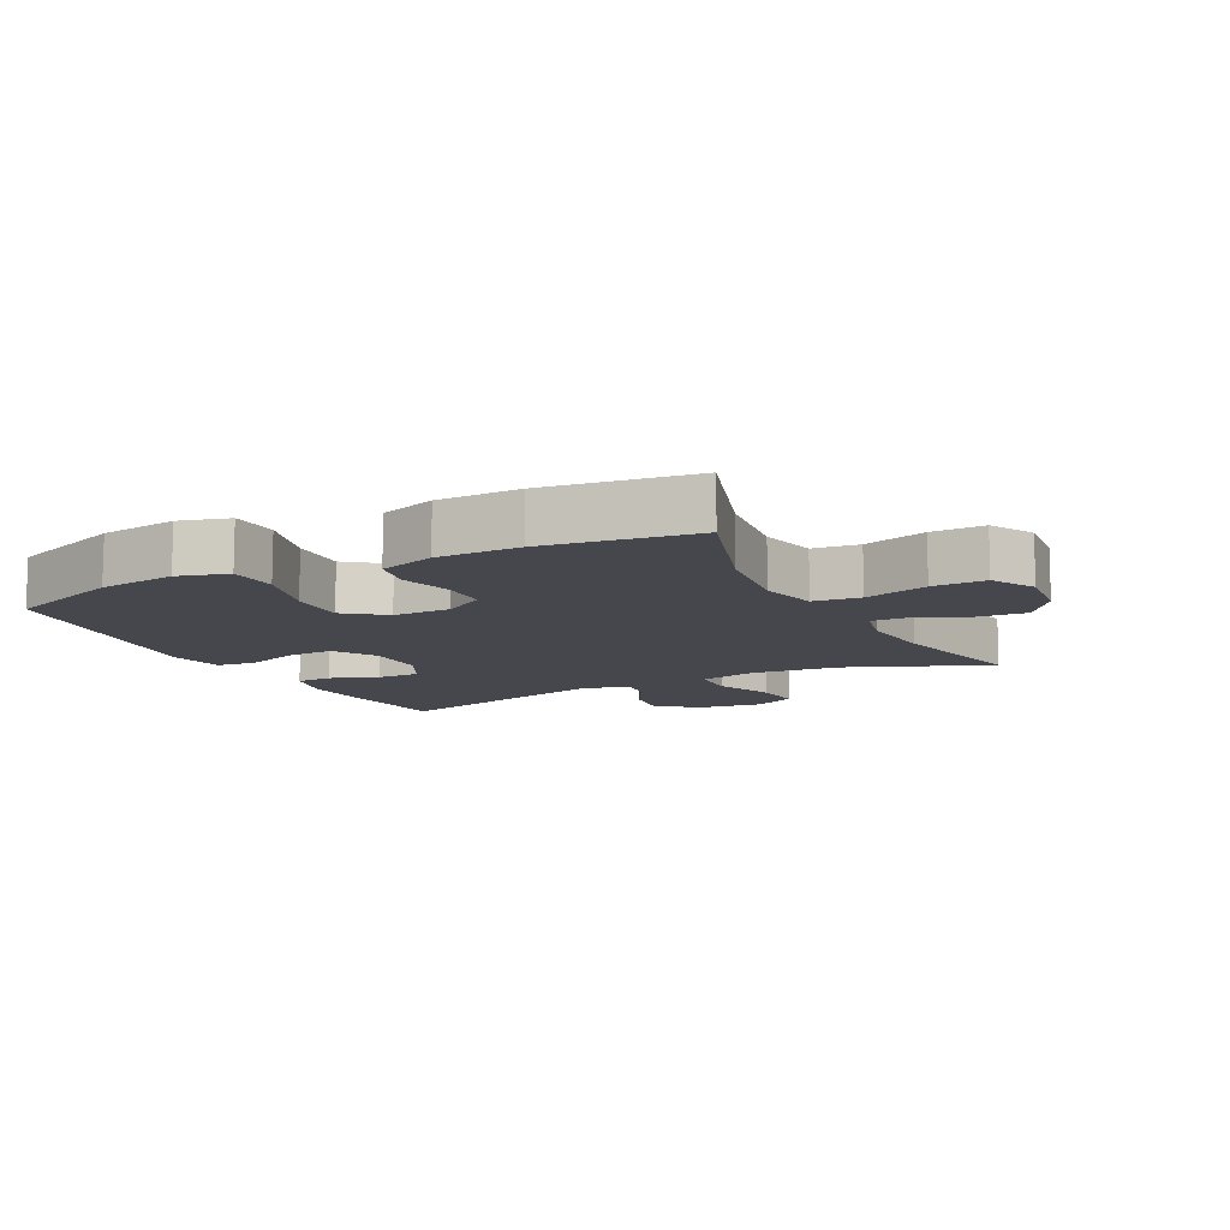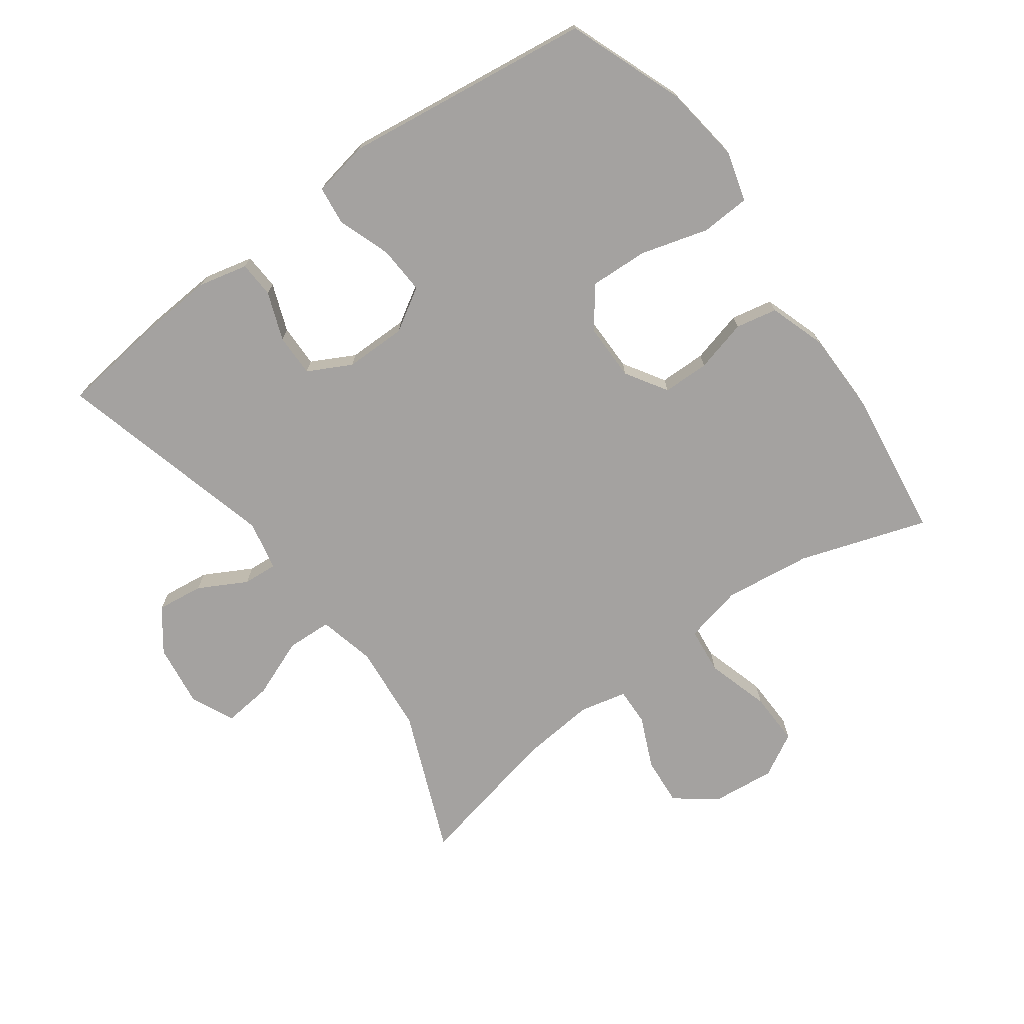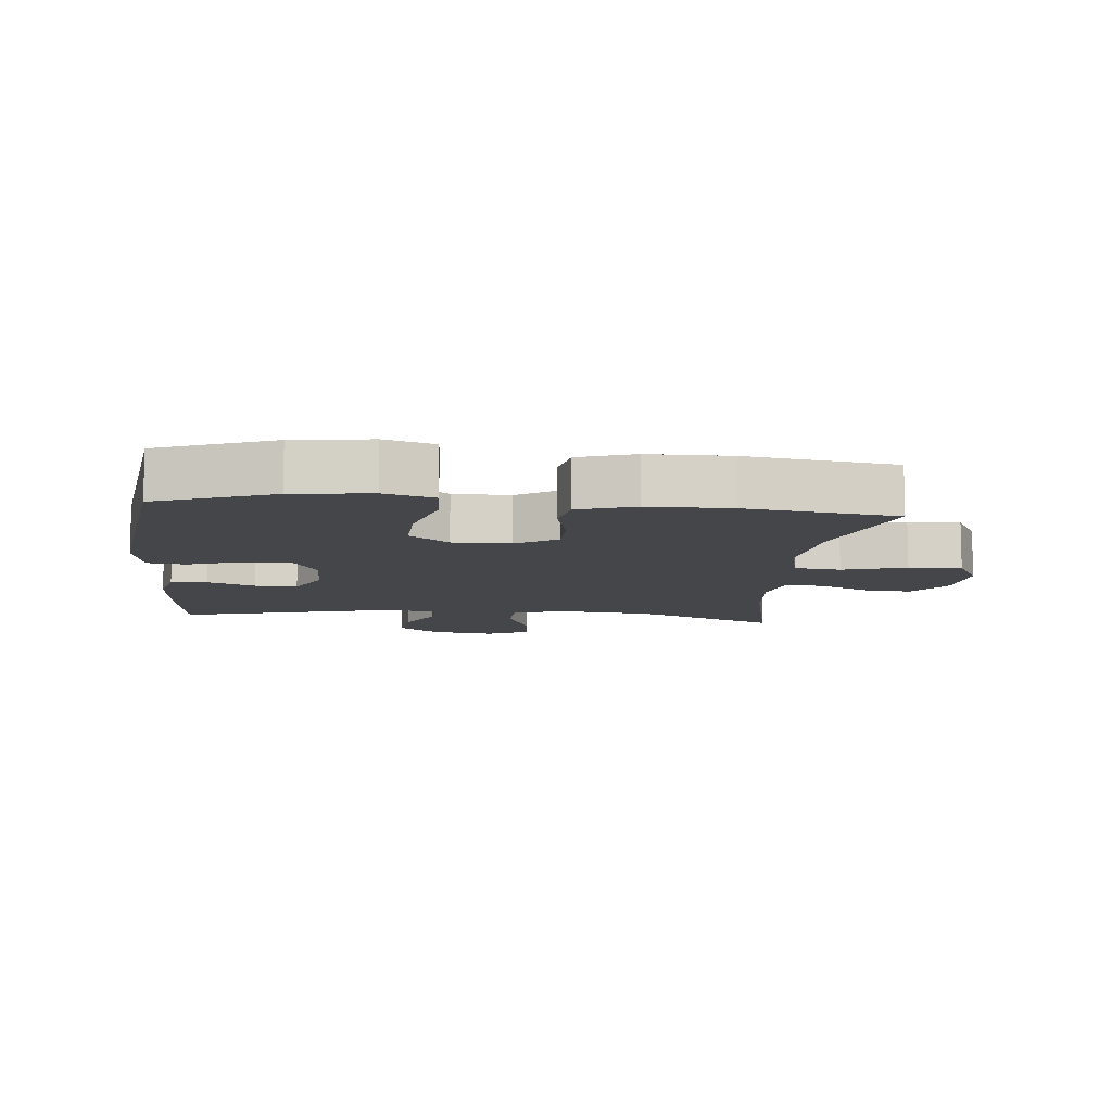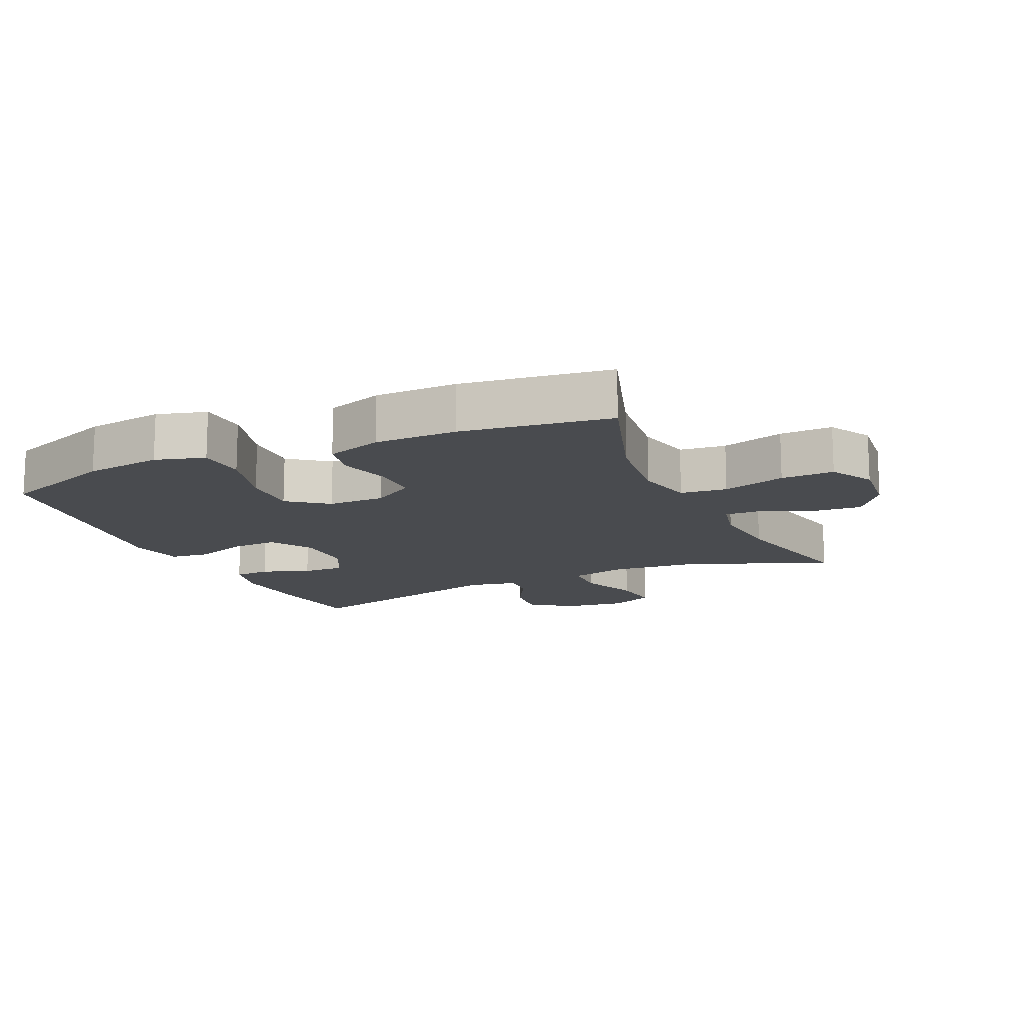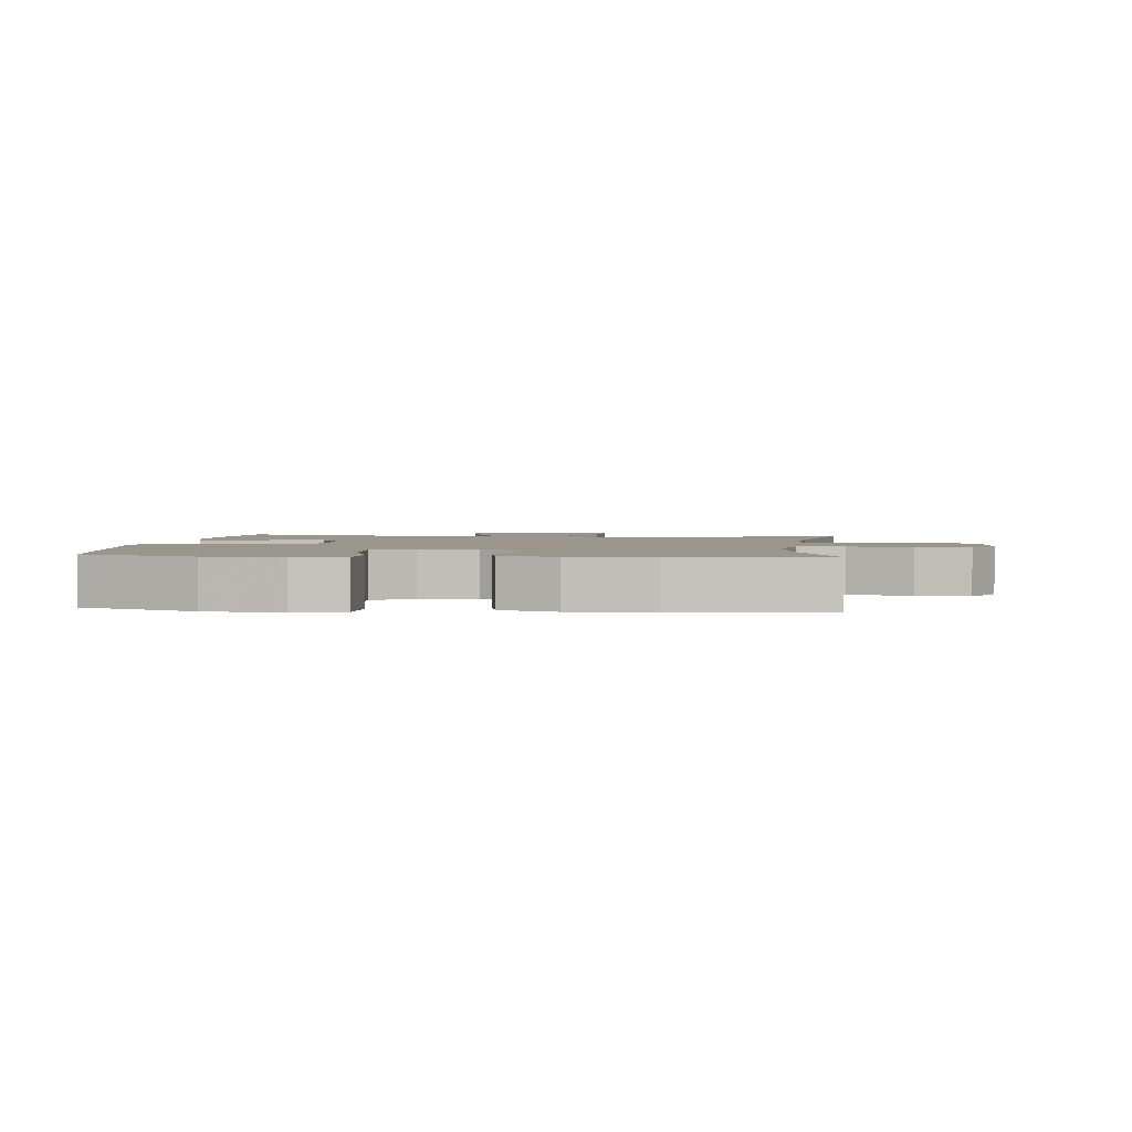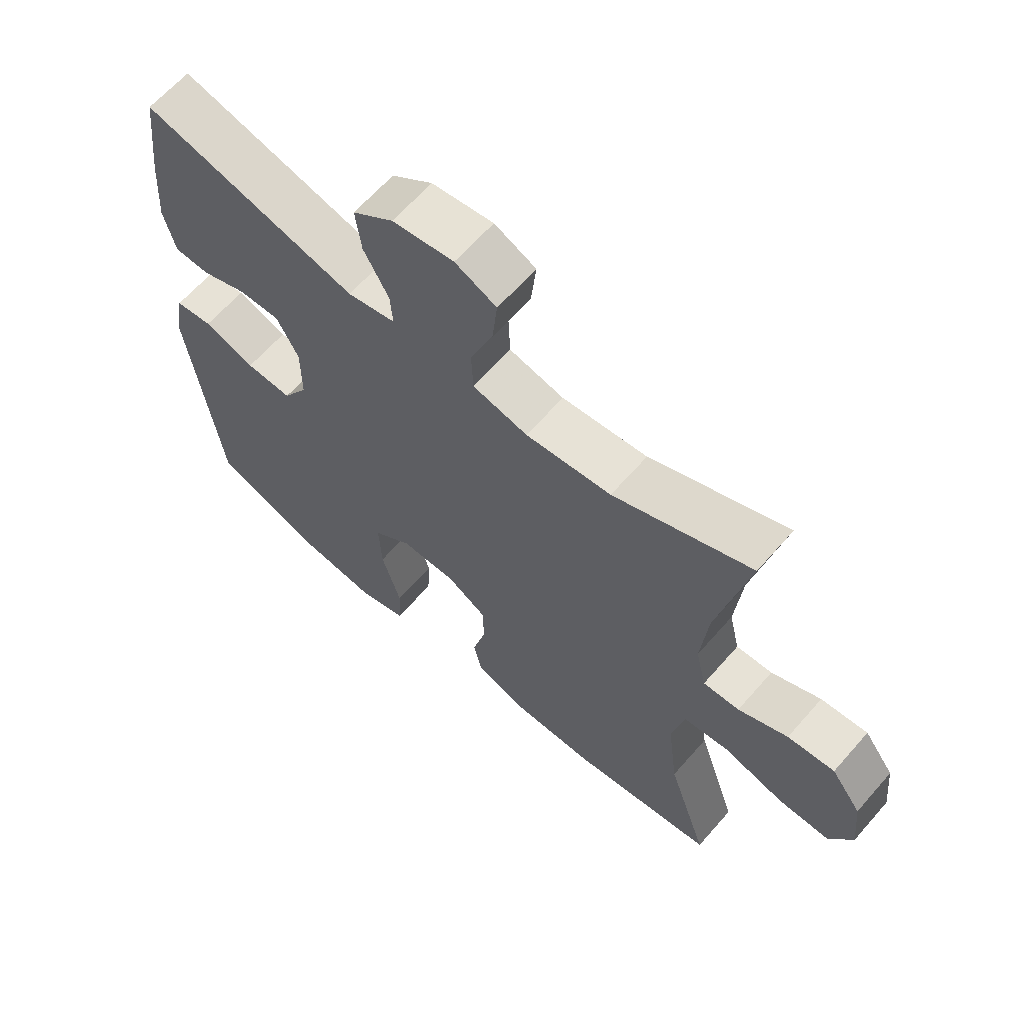
<metadata>
{"format":"obj","ext":"obj","renderer":"f3d","projection":"perspective","resolution":1024,"background":"white","views":[{"elev":-10.9,"azim":-152.9,"up":"+Y"},{"elev":-72.7,"azim":126.1,"up":"+Y"},{"elev":-9.9,"azim":174.3,"up":"+Y"},{"elev":-14.0,"azim":-155.4,"up":"+Y"},{"elev":2.3,"azim":-174.1,"up":"+Y"},{"elev":63.9,"azim":-138.9,"up":"+Z"}]}
</metadata>
<code>
v 0.5 0.07 0.5
v 0.519 0.07 0.341
v 0.527 0.07 0.224
v 0.509 0.07 0.148
v 0.453 0.07 0.145
v 0.379 0.07 0.173
v 0.313 0.07 0.174
v 0.278 0.07 0.107
v 0.278 0.07 0.012
v 0.318 0.07 -0.054
v 0.392 0.07 -0.05
v 0.474 0.07 -0.021
v 0.534 0.07 -0.028
v 0.55 0.07 -0.114
v 0.5 0.07 -0.5
v 0.32 0.07 -0.568
v 0.2 0.07 -0.584
v 0.123 0.07 -0.562
v 0.119 0.07 -0.486
v 0.149 0.07 -0.382
v 0.153 0.07 -0.292
v 0.092 0.07 -0.245
v 0.003 0.07 -0.245
v -0.061 0.07 -0.285
v -0.062 0.07 -0.357
v -0.041 0.07 -0.438
v -0.054 0.07 -0.502
v -0.141 0.07 -0.531
v -0.269 0.07 -0.532
v -0.5 0.07 -0.5
v -0.435 0.07 -0.304
v -0.418 0.07 -0.169
v -0.438 0.07 -0.079
v -0.51 0.07 -0.071
v -0.608 0.07 -0.1
v -0.69 0.07 -0.102
v -0.727 0.07 -0.035
v -0.717 0.07 0.061
v -0.669 0.07 0.126
v -0.594 0.07 0.12
v -0.515 0.07 0.085
v -0.457 0.07 0.083
v -0.44 0.07 0.156
v -0.451 0.07 0.273
v -0.5 0.07 0.5
v -0.28 0.07 0.41
v -0.143 0.07 0.397
v -0.055 0.07 0.418
v -0.052 0.07 0.488
v -0.088 0.07 0.579
v -0.096 0.07 0.655
v -0.03 0.07 0.686
v 0.068 0.07 0.673
v 0.133 0.07 0.625
v 0.124 0.07 0.553
v 0.084 0.07 0.479
v 0.08 0.07 0.426
v 0.157 0.07 0.41
v 0.5 0 0.5
v 0.519 0 0.341
v 0.527 0 0.224
v 0.509 0 0.148
v 0.453 0 0.145
v 0.379 0 0.173
v 0.313 0 0.174
v 0.278 0 0.107
v 0.278 0 0.012
v 0.318 0 -0.054
v 0.392 0 -0.05
v 0.474 0 -0.021
v 0.534 0 -0.028
v 0.55 0 -0.114
v 0.5 0 -0.5
v 0.32 0 -0.568
v 0.2 0 -0.584
v 0.123 0 -0.562
v 0.119 0 -0.486
v 0.149 0 -0.382
v 0.153 0 -0.292
v 0.092 0 -0.245
v 0.003 0 -0.245
v -0.061 0 -0.285
v -0.062 0 -0.357
v -0.041 0 -0.438
v -0.054 0 -0.502
v -0.141 0 -0.531
v -0.269 0 -0.532
v -0.5 0 -0.5
v -0.435 0 -0.304
v -0.418 0 -0.169
v -0.438 0 -0.079
v -0.51 0 -0.071
v -0.608 0 -0.1
v -0.69 0 -0.102
v -0.727 0 -0.035
v -0.717 0 0.061
v -0.669 0 0.126
v -0.594 0 0.12
v -0.515 0 0.085
v -0.457 0 0.083
v -0.44 0 0.156
v -0.451 0 0.273
v -0.5 0 0.5
v -0.28 0 0.41
v -0.143 0 0.397
v -0.055 0 0.418
v -0.052 0 0.488
v -0.088 0 0.579
v -0.096 0 0.655
v -0.03 0 0.686
v 0.068 0 0.673
v 0.133 0 0.625
v 0.124 0 0.553
v 0.084 0 0.479
v 0.08 0 0.426
v 0.157 0 0.41
f 53 54 55 56
f 53 56 57
f 52 53 57
f 49 50 51 52
f 48 49 52 57
f 47 48 57 58
f 44 45 46
f 43 44 46 47
f 42 43 47 58
f 38 39 40 41
f 38 41 42
f 37 38 42
f 34 35 36 37
f 33 34 37 42
f 32 33 42 58
f 28 29 30 31
f 25 26 27 28
f 24 25 28 31
f 23 24 31 32
f 17 18 19 20
f 17 20 21
f 16 17 21
f 15 16 21
f 14 15 21 22
f 11 12 13 14
f 10 11 14 22
f 3 4 5 6
f 3 6 7
f 2 3 7
f 1 2 7
f 58 1 7
f 32 58 7 8
f 23 32 8 9
f 9 10 22 23
f 114 113 112 111
f 115 114 111
f 115 111 110
f 110 109 108 107
f 115 110 107 106
f 116 115 106 105
f 104 103 102
f 105 104 102 101
f 116 105 101 100
f 99 98 97 96
f 100 99 96
f 100 96 95
f 95 94 93 92
f 100 95 92 91
f 116 100 91 90
f 89 88 87 86
f 86 85 84 83
f 89 86 83 82
f 90 89 82 81
f 78 77 76 75
f 79 78 75
f 79 75 74
f 79 74 73
f 80 79 73 72
f 72 71 70 69
f 80 72 69 68
f 64 63 62 61
f 65 64 61
f 65 61 60
f 65 60 59
f 65 59 116
f 66 65 116 90
f 67 66 90 81
f 81 80 68 67
f 1 59 60 2
f 2 60 61 3
f 3 61 62 4
f 4 62 63 5
f 5 63 64 6
f 6 64 65 7
f 7 65 66 8
f 8 66 67 9
f 9 67 68 10
f 10 68 69 11
f 11 69 70 12
f 12 70 71 13
f 13 71 72 14
f 14 72 73 15
f 15 73 74 16
f 16 74 75 17
f 17 75 76 18
f 18 76 77 19
f 19 77 78 20
f 20 78 79 21
f 21 79 80 22
f 22 80 81 23
f 23 81 82 24
f 24 82 83 25
f 25 83 84 26
f 26 84 85 27
f 27 85 86 28
f 28 86 87 29
f 29 87 88 30
f 30 88 89 31
f 31 89 90 32
f 32 90 91 33
f 33 91 92 34
f 34 92 93 35
f 35 93 94 36
f 36 94 95 37
f 37 95 96 38
f 38 96 97 39
f 39 97 98 40
f 40 98 99 41
f 41 99 100 42
f 42 100 101 43
f 43 101 102 44
f 44 102 103 45
f 45 103 104 46
f 46 104 105 47
f 47 105 106 48
f 48 106 107 49
f 49 107 108 50
f 50 108 109 51
f 51 109 110 52
f 52 110 111 53
f 53 111 112 54
f 54 112 113 55
f 55 113 114 56
f 56 114 115 57
f 57 115 116 58
f 58 116 59 1

</code>
